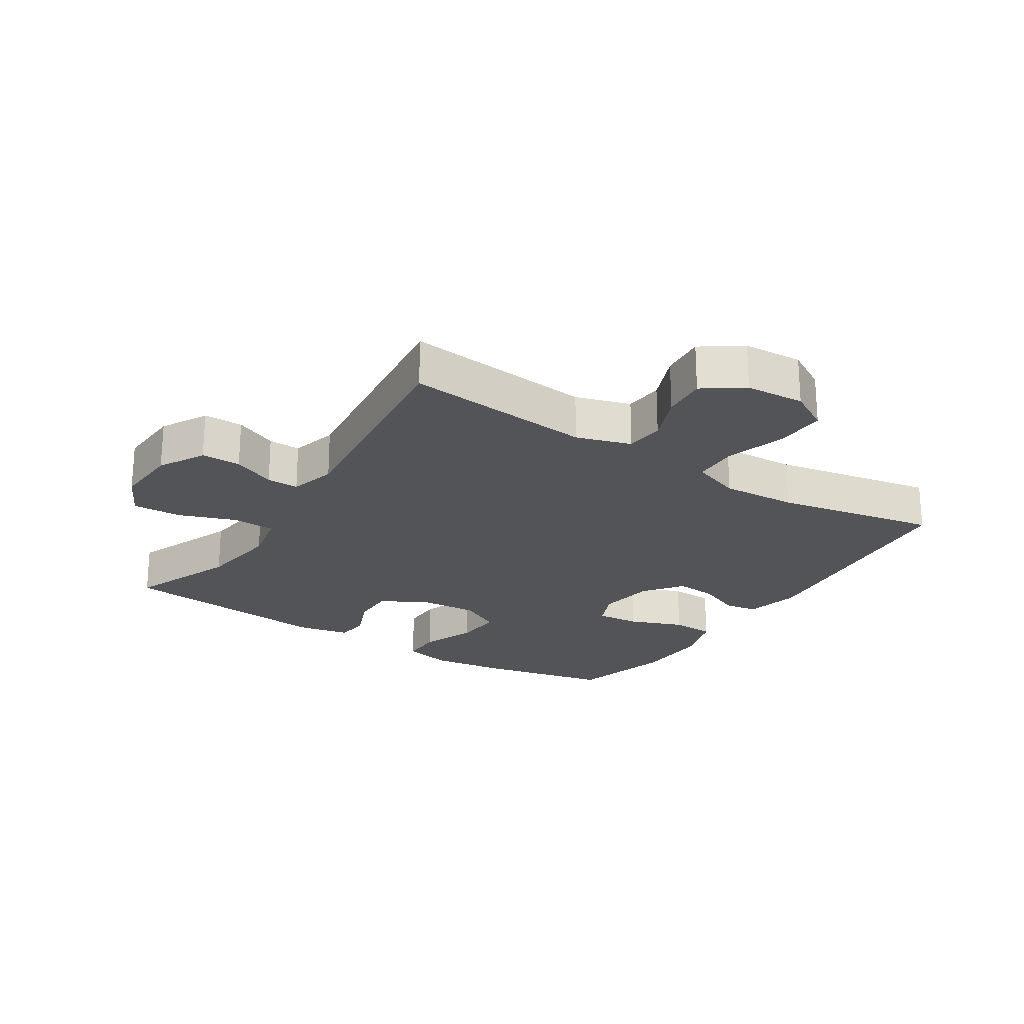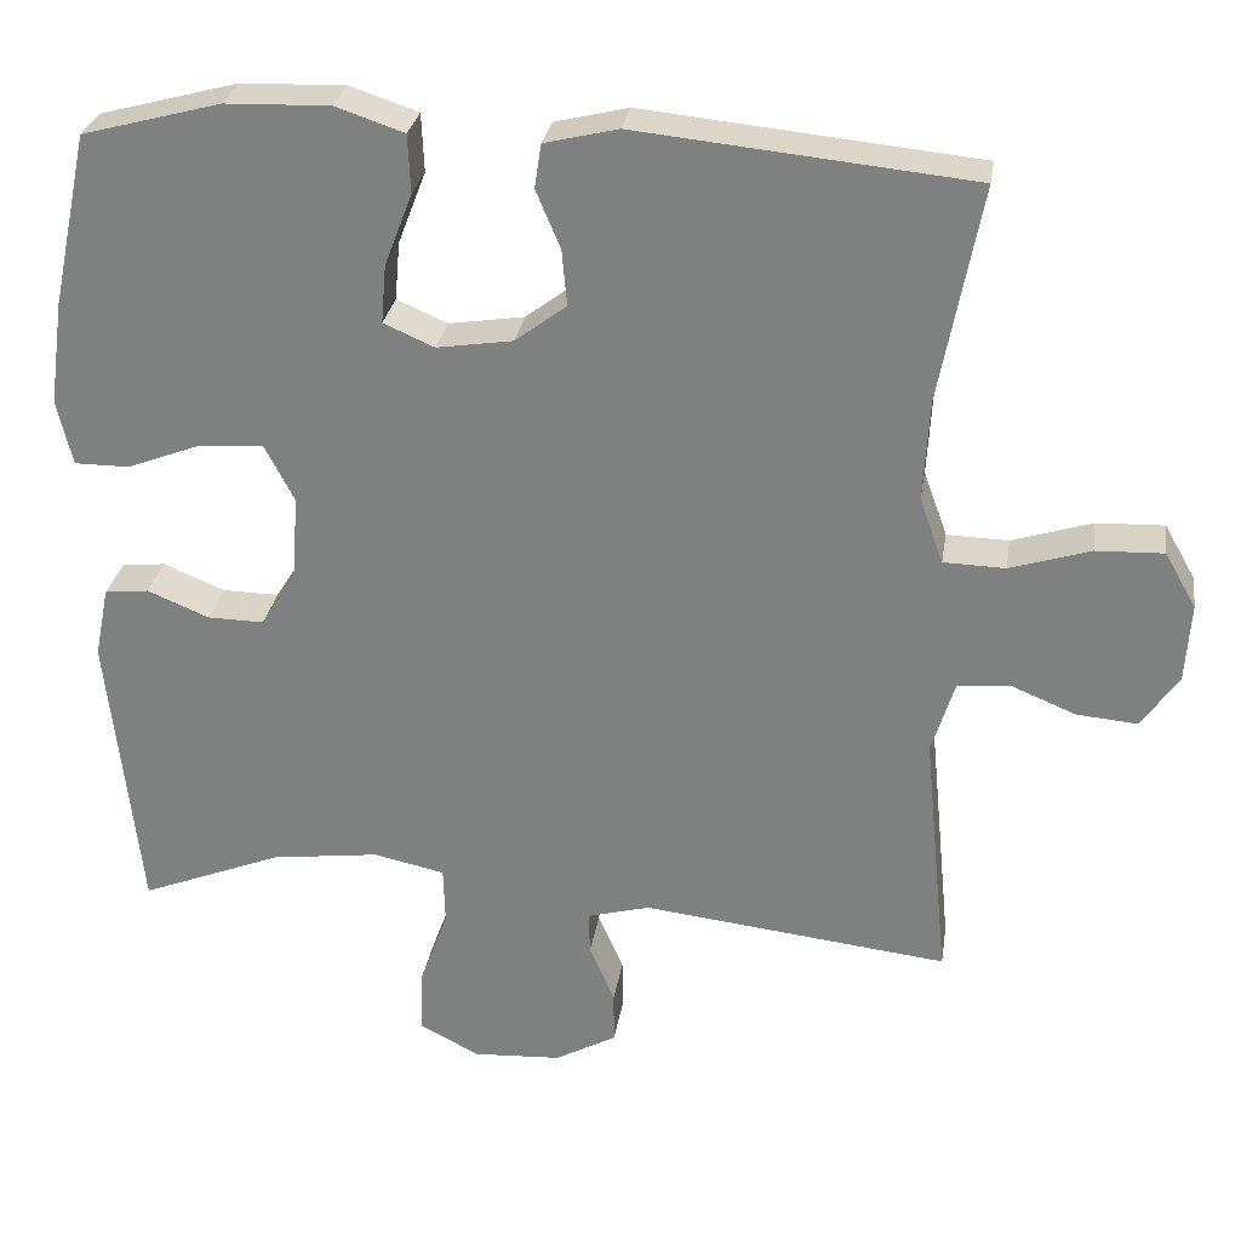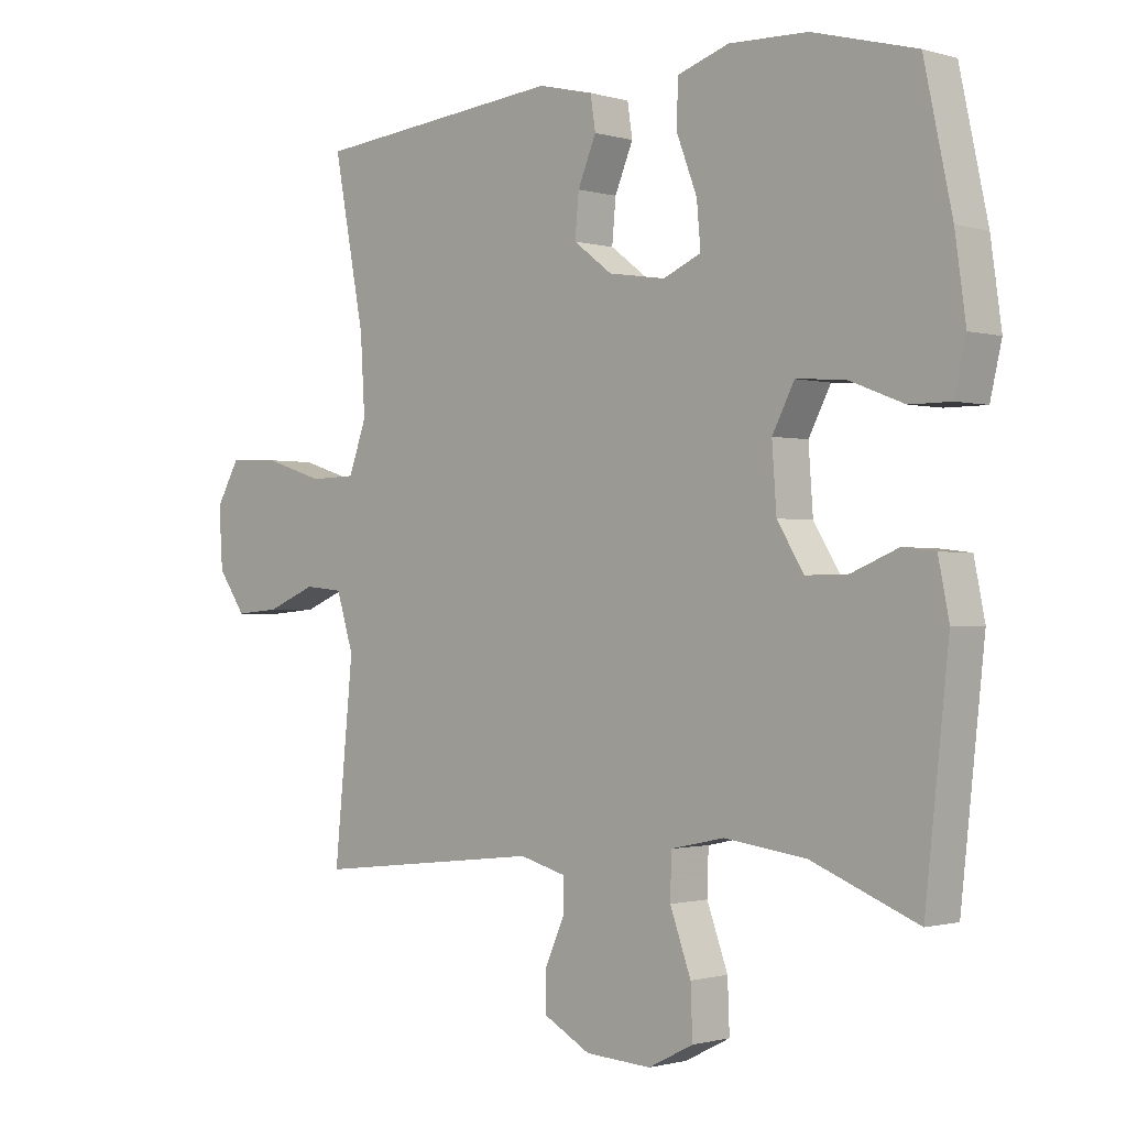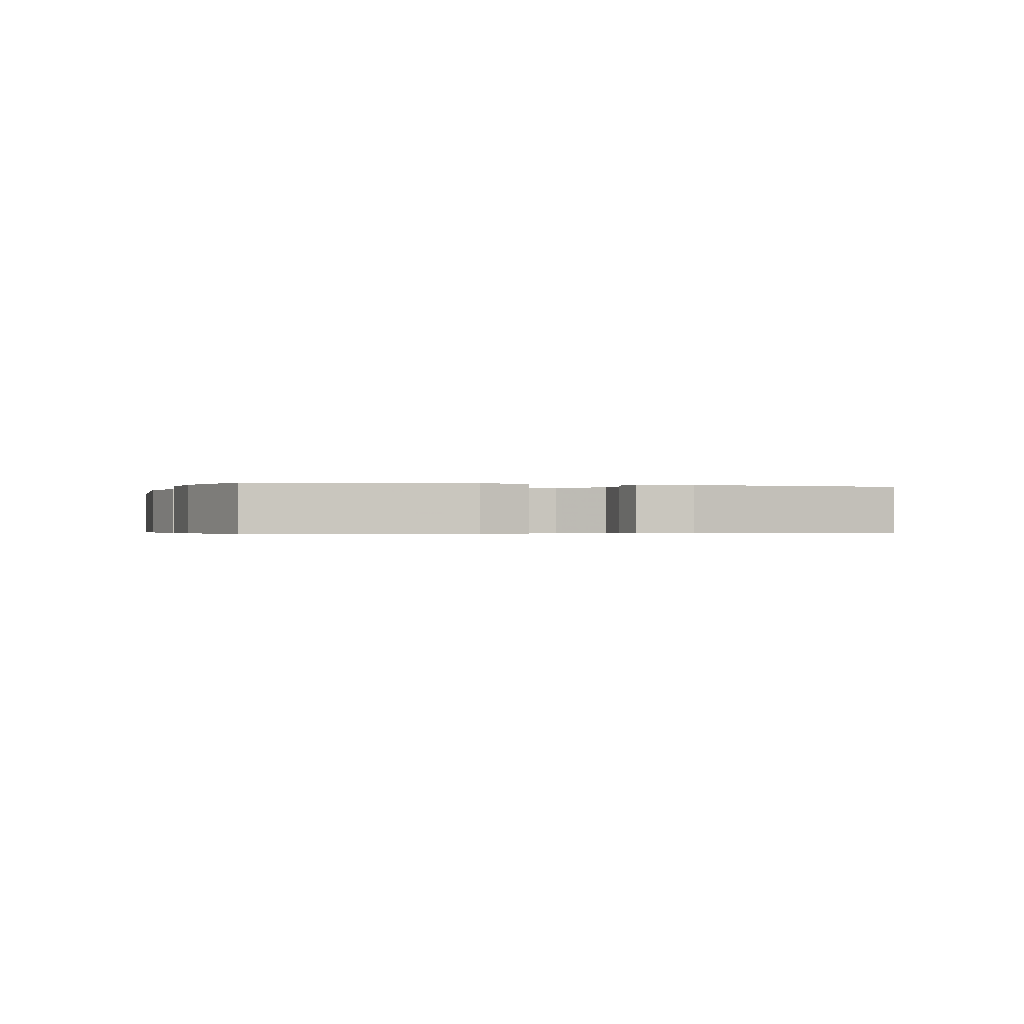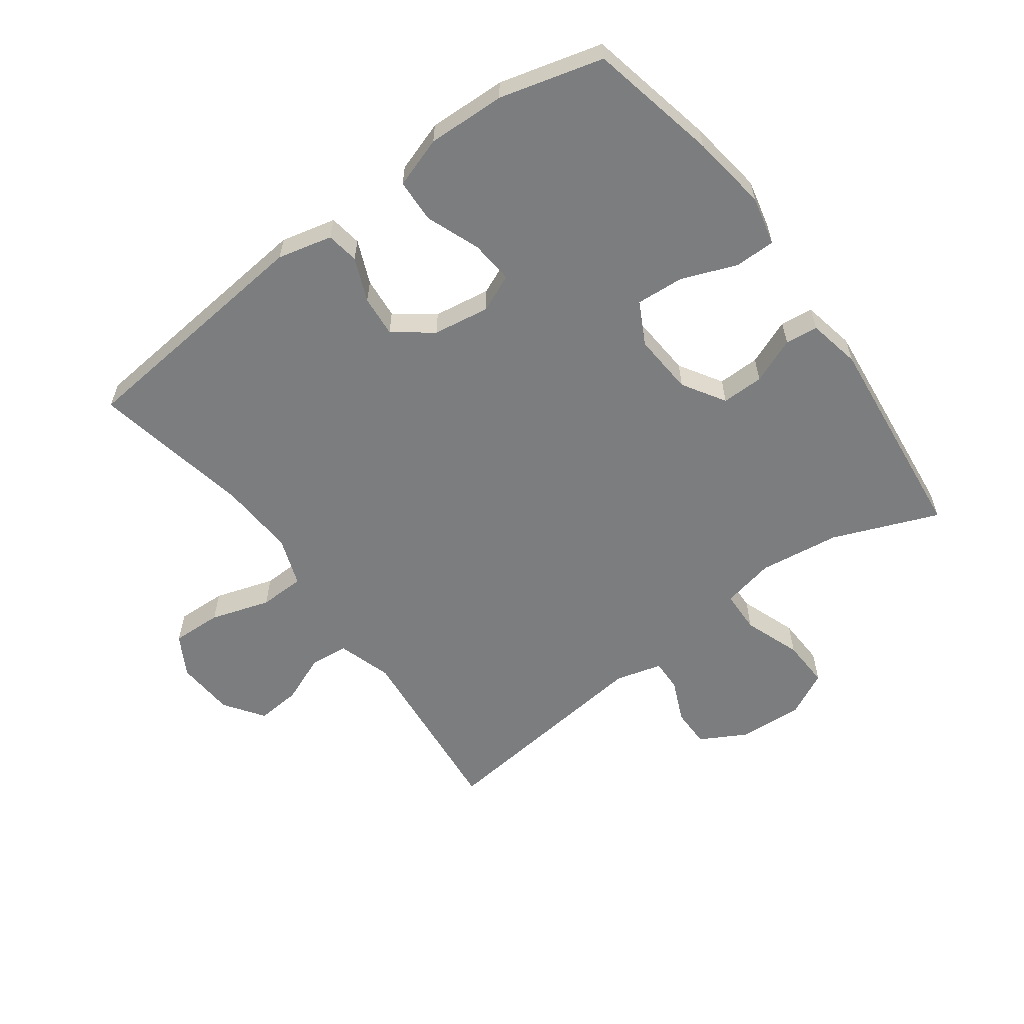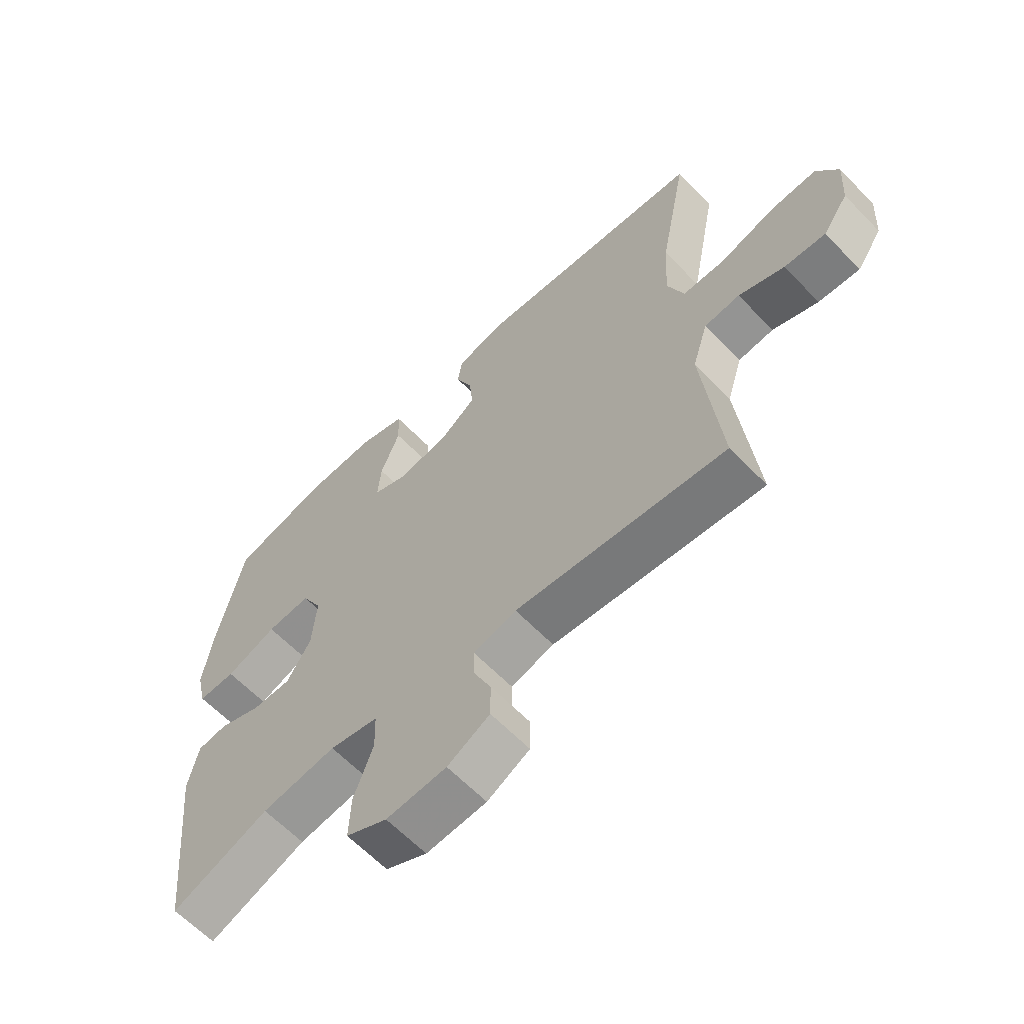
<metadata>
{"format":"obj","ext":"obj","renderer":"f3d","projection":"perspective","resolution":1024,"background":"white","views":[{"elev":-23.1,"azim":-122.7,"up":"+Y"},{"elev":28.6,"azim":-171.1,"up":"+Z"},{"elev":-1.0,"azim":43.6,"up":"+Z"},{"elev":-0.4,"azim":72.7,"up":"+Y"},{"elev":-59.0,"azim":36.3,"up":"+Y"},{"elev":-62.8,"azim":-136.1,"up":"+Z"}]}
</metadata>
<code>
v -0.5 0.07 -0.5
v -0.47 0.07 -0.2
v -0.497 0.07 -0.113
v -0.558 0.07 -0.107
v -0.636 0.07 -0.139
v -0.707 0.07 -0.145
v -0.751 0.07 -0.082
v -0.757 0.07 0.012
v -0.72 0.07 0.077
v -0.64 0.07 0.074
v -0.545 0.07 0.044
v -0.472 0.07 0.046
v -0.444 0.07 0.124
v -0.451 0.07 0.244
v -0.5 0.07 0.5
v -0.104 0.07 0.539
v -0.017 0.07 0.518
v -0.009 0.07 0.466
v -0.038 0.07 0.397
v -0.044 0.07 0.331
v 0.017 0.07 0.285
v 0.107 0.07 0.271
v 0.167 0.07 0.297
v 0.161 0.07 0.366
v 0.128 0.07 0.452
v 0.131 0.07 0.521
v 0.212 0.07 0.548
v 0.336 0.07 0.544
v 0.5 0.07 0.5
v 0.544 0.07 0.295
v 0.561 0.07 0.173
v 0.543 0.07 0.095
v 0.478 0.07 0.095
v 0.39 0.07 0.129
v 0.314 0.07 0.134
v 0.279 0.07 0.067
v 0.286 0.07 -0.031
v 0.328 0.07 -0.099
v 0.395 0.07 -0.098
v 0.468 0.07 -0.068
v 0.52 0.07 -0.074
v 0.537 0.07 -0.158
v 0.5 0.07 -0.5
v 0.332 0.07 -0.433
v 0.203 0.07 -0.416
v 0.119 0.07 -0.434
v 0.117 0.07 -0.502
v 0.15 0.07 -0.593
v 0.153 0.07 -0.671
v 0.082 0.07 -0.707
v -0.022 0.07 -0.701
v -0.095 0.07 -0.661
v -0.095 0.07 -0.598
v -0.065 0.07 -0.53
v -0.064 0.07 -0.479
v -0.138 0.07 -0.459
v -0.5 0 -0.5
v -0.47 0 -0.2
v -0.497 0 -0.113
v -0.558 0 -0.107
v -0.636 0 -0.139
v -0.707 0 -0.145
v -0.751 0 -0.082
v -0.757 0 0.012
v -0.72 0 0.077
v -0.64 0 0.074
v -0.545 0 0.044
v -0.472 0 0.046
v -0.444 0 0.124
v -0.451 0 0.244
v -0.5 0 0.5
v -0.104 0 0.539
v -0.017 0 0.518
v -0.009 0 0.466
v -0.038 0 0.397
v -0.044 0 0.331
v 0.017 0 0.285
v 0.107 0 0.271
v 0.167 0 0.297
v 0.161 0 0.366
v 0.128 0 0.452
v 0.131 0 0.521
v 0.212 0 0.548
v 0.336 0 0.544
v 0.5 0 0.5
v 0.544 0 0.295
v 0.561 0 0.173
v 0.543 0 0.095
v 0.478 0 0.095
v 0.39 0 0.129
v 0.314 0 0.134
v 0.279 0 0.067
v 0.286 0 -0.031
v 0.328 0 -0.099
v 0.395 0 -0.098
v 0.468 0 -0.068
v 0.52 0 -0.074
v 0.537 0 -0.158
v 0.5 0 -0.5
v 0.332 0 -0.433
v 0.203 0 -0.416
v 0.119 0 -0.434
v 0.117 0 -0.502
v 0.15 0 -0.593
v 0.153 0 -0.671
v 0.082 0 -0.707
v -0.022 0 -0.701
v -0.095 0 -0.661
v -0.095 0 -0.598
v -0.065 0 -0.53
v -0.064 0 -0.479
v -0.138 0 -0.459
f 51 52 53 54
f 51 54 55
f 50 51 55
f 47 48 49 50
f 46 47 50 55
f 41 42 43 44
f 39 40 41 44
f 38 39 44 45
f 37 38 45 46
f 31 32 33 34
f 31 34 35
f 30 31 35
f 29 30 35
f 28 29 35 36
f 24 25 26 27
f 23 24 27 28
f 16 17 18 19
f 14 15 16 19
f 13 14 19 20
f 12 13 20 21
f 8 9 10 11
f 8 11 12
f 7 8 12
f 4 5 6 7
f 3 4 7 12
f 2 3 12 21
f 56 1 2 21
f 36 37 46 55
f 23 28 36 55
f 22 23 55 56
f 21 22 56
f 110 109 108 107
f 111 110 107
f 111 107 106
f 106 105 104 103
f 111 106 103 102
f 100 99 98 97
f 100 97 96 95
f 101 100 95 94
f 102 101 94 93
f 90 89 88 87
f 91 90 87
f 91 87 86
f 91 86 85
f 92 91 85 84
f 83 82 81 80
f 84 83 80 79
f 75 74 73 72
f 75 72 71 70
f 76 75 70 69
f 77 76 69 68
f 67 66 65 64
f 68 67 64
f 68 64 63
f 63 62 61 60
f 68 63 60 59
f 77 68 59 58
f 77 58 57 112
f 111 102 93 92
f 111 92 84 79
f 112 111 79 78
f 112 78 77
f 1 57 58 2
f 2 58 59 3
f 3 59 60 4
f 4 60 61 5
f 5 61 62 6
f 6 62 63 7
f 7 63 64 8
f 8 64 65 9
f 9 65 66 10
f 10 66 67 11
f 11 67 68 12
f 12 68 69 13
f 13 69 70 14
f 14 70 71 15
f 15 71 72 16
f 16 72 73 17
f 17 73 74 18
f 18 74 75 19
f 19 75 76 20
f 20 76 77 21
f 21 77 78 22
f 22 78 79 23
f 23 79 80 24
f 24 80 81 25
f 25 81 82 26
f 26 82 83 27
f 27 83 84 28
f 28 84 85 29
f 29 85 86 30
f 30 86 87 31
f 31 87 88 32
f 32 88 89 33
f 33 89 90 34
f 34 90 91 35
f 35 91 92 36
f 36 92 93 37
f 37 93 94 38
f 38 94 95 39
f 39 95 96 40
f 40 96 97 41
f 41 97 98 42
f 42 98 99 43
f 43 99 100 44
f 44 100 101 45
f 45 101 102 46
f 46 102 103 47
f 47 103 104 48
f 48 104 105 49
f 49 105 106 50
f 50 106 107 51
f 51 107 108 52
f 52 108 109 53
f 53 109 110 54
f 54 110 111 55
f 55 111 112 56
f 56 112 57 1

</code>
